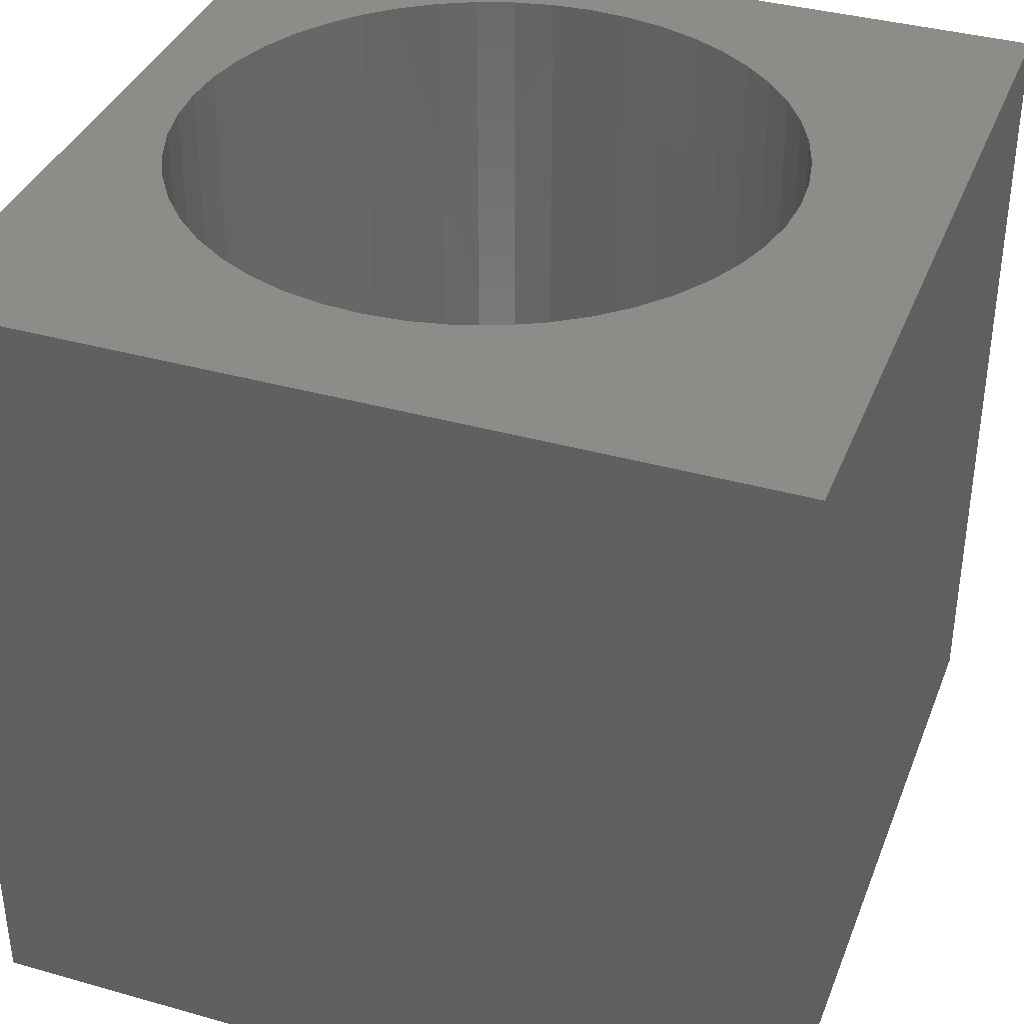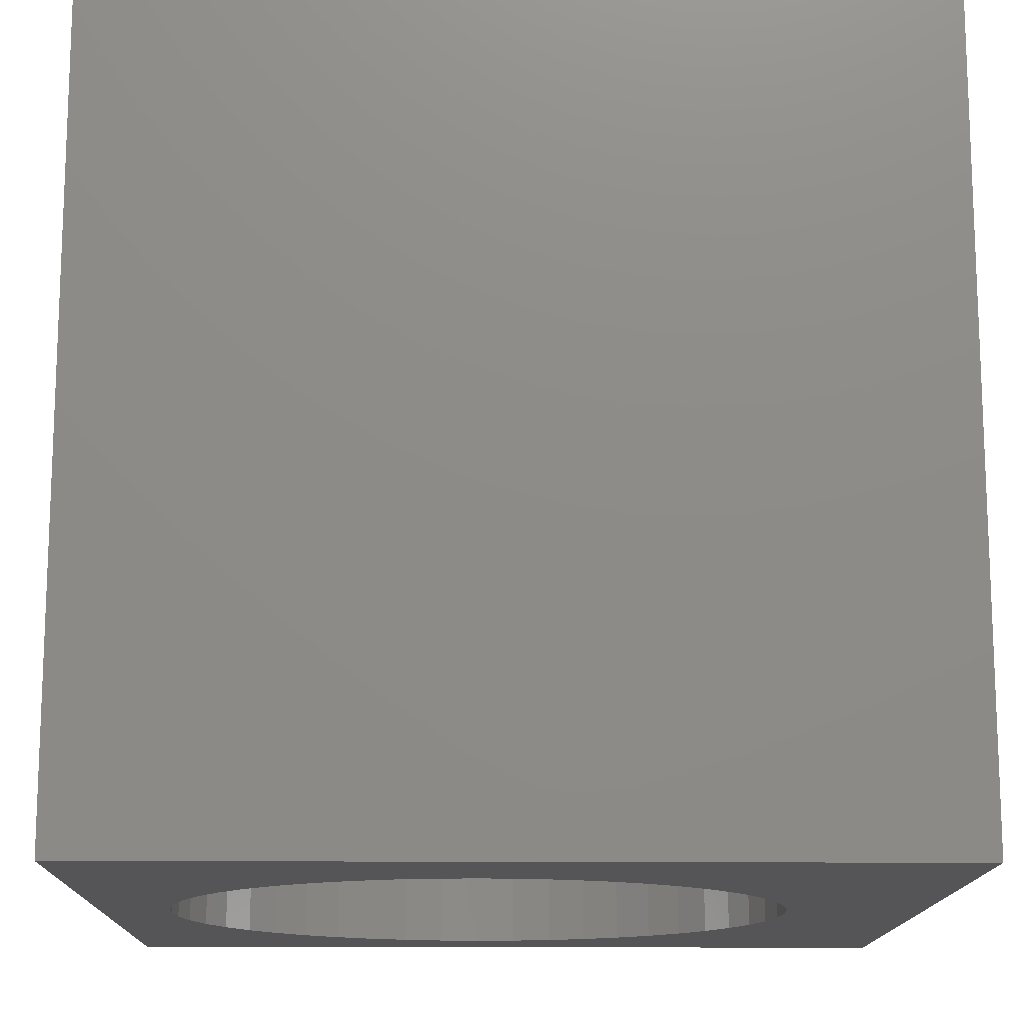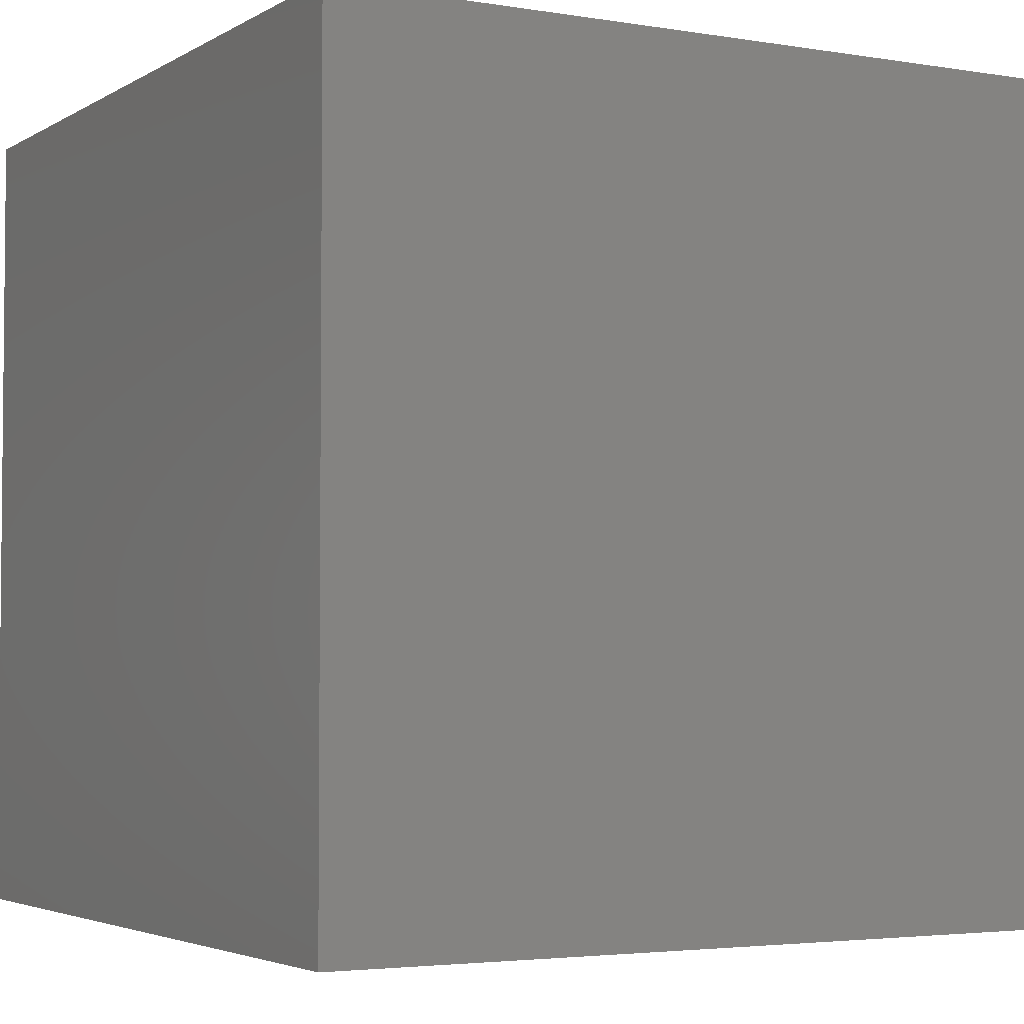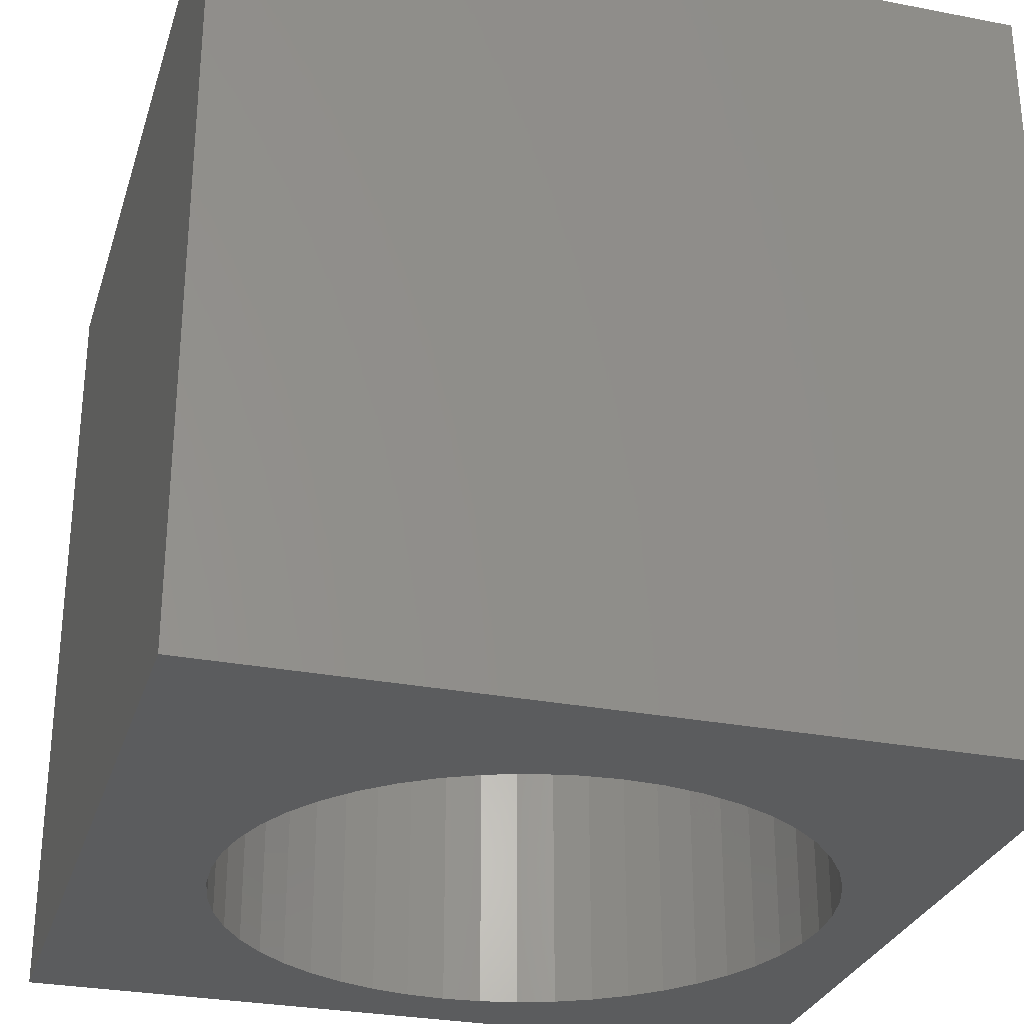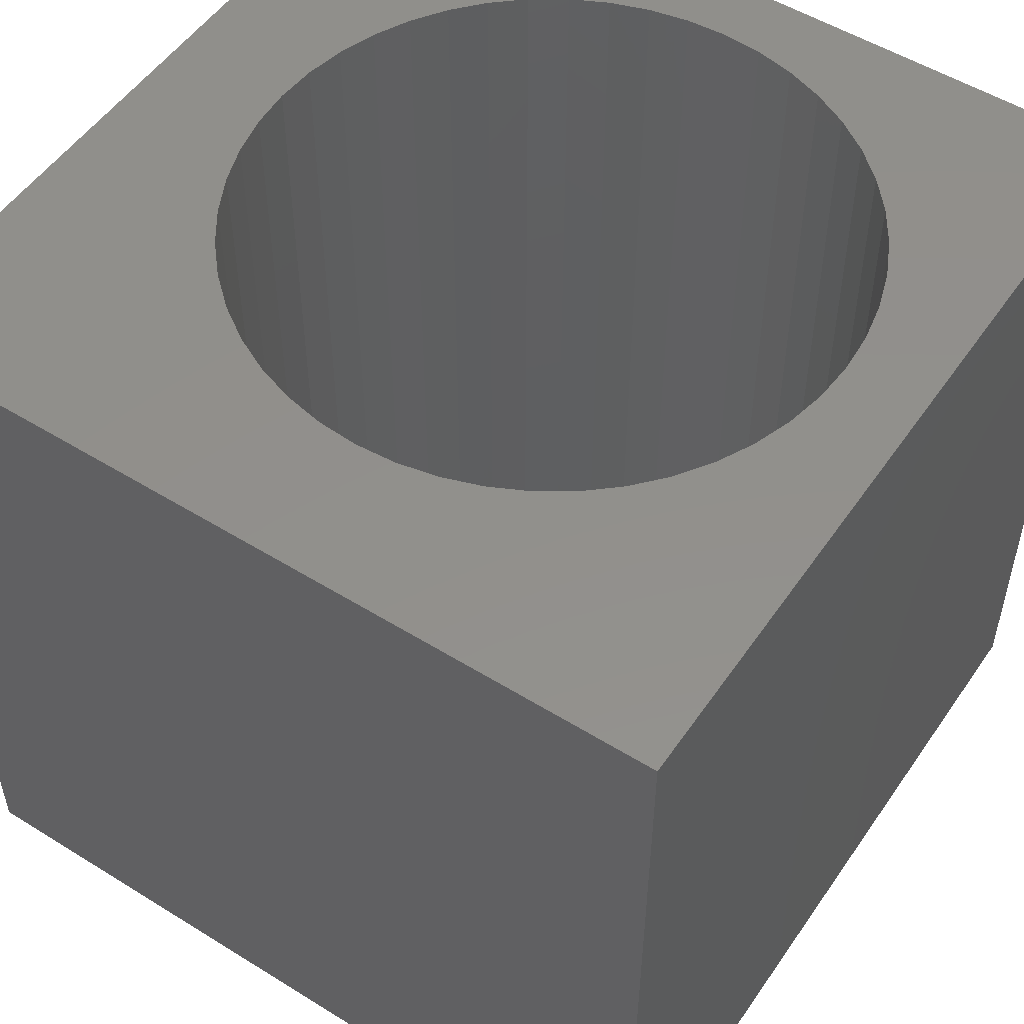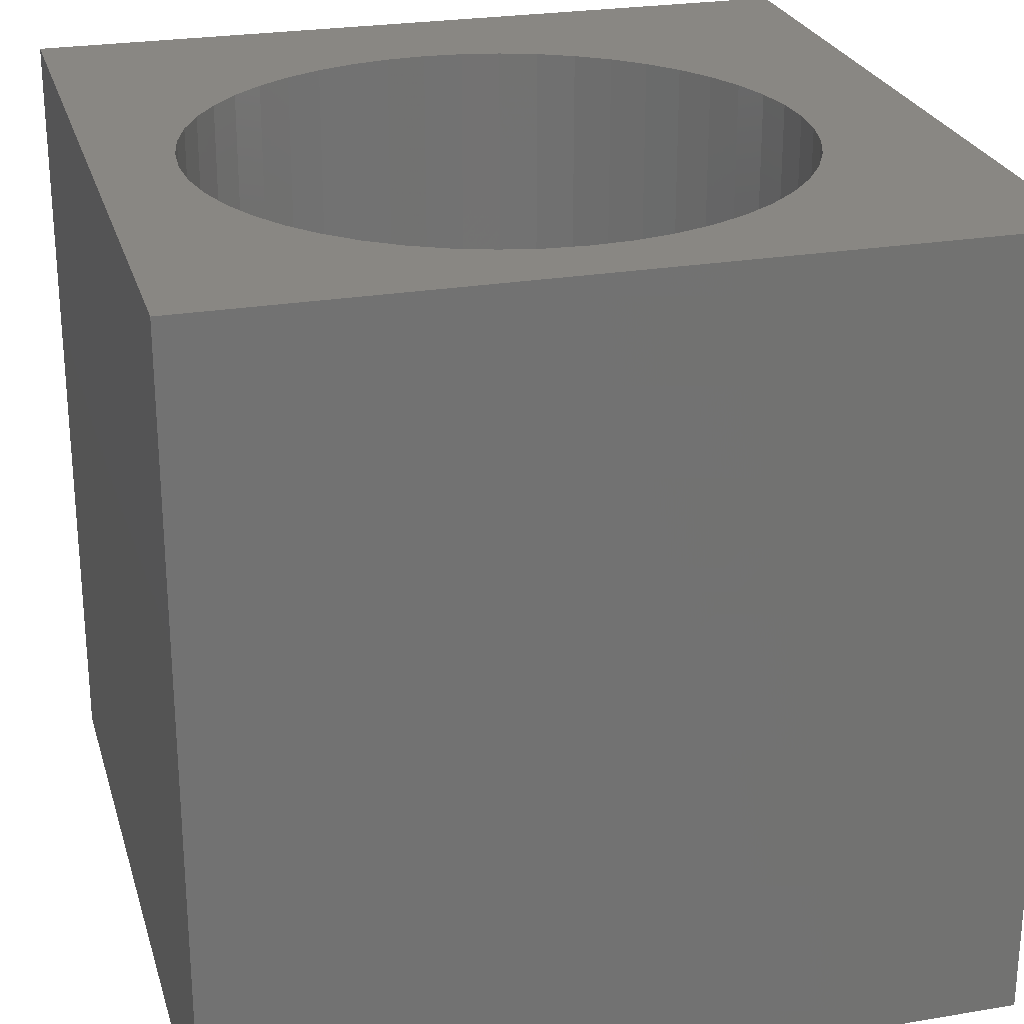
<metadata>
{"format":"stl","ext":"stl","renderer":"f3d","projection":"perspective","resolution":1024,"background":"white","views":[{"elev":37.2,"azim":-160.0,"up":"+Z"},{"elev":-14.3,"azim":179.0,"up":"+Z"},{"elev":-3.5,"azim":-119.2,"up":"+Z"},{"elev":-29.0,"azim":-106.1,"up":"+Z"},{"elev":52.6,"azim":-56.3,"up":"+Z"},{"elev":25.3,"azim":74.8,"up":"+Z"}]}
</metadata>
<code>
# stl→obj: 104 verts, 208 faces
v 0 10 10
v 0 10 0
v 0 0 10
v 0 0 0
v 9.027 3.764 10
v 8.869 3.299 10
v 10 0 10
v 8.652 2.859 10
v 8.869 6.17 10
v 9.027 5.705 10
v 10 10 10
v 8.38 2.451 10
v 8.056 2.083 10
v 7.687 1.759 10
v 7.279 1.487 10
v 6.839 1.27 10
v 6.375 1.112 10
v 6.375 8.358 10
v 6.839 8.2 10
v 7.279 7.983 10
v 7.687 7.71 10
v 8.056 7.387 10
v 9.123 5.224 10
v 9.155 4.735 10
v 9.123 4.245 10
v 4.433 8.358 10
v 4.914 8.453 10
v 5.404 8.485 10
v 5.894 8.453 10
v 8.38 7.018 10
v 8.652 6.61 10
v 4.914 1.016 10
v 5.404 0.9841 10
v 5.894 1.016 10
v 2.428 2.451 10
v 2.156 2.859 10
v 1.939 3.299 10
v 1.781 3.764 10
v 1.685 5.224 10
v 1.653 4.735 10
v 1.685 4.245 10
v 4.433 1.112 10
v 3.969 1.27 10
v 3.529 1.487 10
v 1.781 5.705 10
v 1.939 6.17 10
v 2.156 6.61 10
v 2.428 7.018 10
v 2.752 7.387 10
v 3.121 7.71 10
v 3.121 1.759 10
v 2.752 2.083 10
v 3.529 7.983 10
v 3.969 8.2 10
v 10 10 0
v 10 0 0
v 7.687 1.759 0
v 8.056 2.083 0
v 1.939 3.299 0
v 2.156 2.859 0
v 1.781 3.764 0
v 6.375 1.112 0
v 6.839 1.27 0
v 7.279 1.487 0
v 7.687 7.71 0
v 7.279 7.983 0
v 4.914 8.453 0
v 5.404 8.485 0
v 5.894 8.453 0
v 6.839 8.2 0
v 6.375 8.358 0
v 8.869 3.299 0
v 9.027 3.764 0
v 9.123 5.224 0
v 9.155 4.735 0
v 9.123 4.245 0
v 9.027 5.705 0
v 8.869 6.17 0
v 8.652 6.61 0
v 4.433 8.358 0
v 3.969 8.2 0
v 3.529 7.983 0
v 3.121 7.71 0
v 2.752 7.387 0
v 2.428 7.018 0
v 2.156 6.61 0
v 1.939 6.17 0
v 1.781 5.705 0
v 1.685 5.224 0
v 1.653 4.735 0
v 1.685 4.245 0
v 2.428 2.451 0
v 2.752 2.083 0
v 3.121 1.759 0
v 8.38 2.451 0
v 8.652 2.859 0
v 8.38 7.018 0
v 8.056 7.387 0
v 3.529 1.487 0
v 3.969 1.27 0
v 4.433 1.112 0
v 4.914 1.016 0
v 5.404 0.9841 0
v 5.894 1.016 0
f 1 2 3
f 3 2 4
f 5 6 7
f 7 6 8
f 9 10 11
f 8 12 7
f 7 12 13
f 7 13 14
f 14 15 7
f 7 15 16
f 7 16 17
f 11 18 19
f 19 20 11
f 11 20 21
f 11 21 22
f 10 23 11
f 11 23 24
f 11 24 7
f 7 24 25
f 7 25 5
f 26 27 1
f 1 27 28
f 1 28 11
f 11 28 29
f 11 29 18
f 22 30 11
f 11 30 31
f 11 31 9
f 32 3 33
f 33 3 7
f 33 7 34
f 34 7 17
f 35 36 3
f 3 36 37
f 3 37 38
f 39 1 40
f 40 1 3
f 40 3 41
f 41 3 38
f 32 42 3
f 3 42 43
f 3 43 44
f 39 45 1
f 1 45 46
f 1 46 47
f 47 48 1
f 1 48 49
f 1 49 50
f 44 51 3
f 3 51 52
f 3 52 35
f 50 53 1
f 1 53 54
f 1 54 26
f 55 11 56
f 56 11 7
f 57 58 56
f 59 60 4
f 59 4 61
f 62 63 56
f 56 63 64
f 56 64 57
f 65 66 55
f 67 2 68
f 68 2 55
f 68 55 69
f 66 70 55
f 55 70 71
f 55 71 69
f 56 72 73
f 74 55 75
f 75 55 56
f 75 56 76
f 76 56 73
f 74 77 55
f 55 77 78
f 55 78 79
f 67 80 2
f 2 80 81
f 2 81 82
f 82 83 2
f 2 83 84
f 2 84 85
f 85 86 2
f 2 86 87
f 2 87 88
f 88 89 2
f 2 89 90
f 2 90 4
f 4 90 91
f 4 91 61
f 60 92 4
f 4 92 93
f 4 93 94
f 58 95 56
f 56 95 96
f 56 96 72
f 79 97 55
f 55 97 98
f 55 98 65
f 94 99 4
f 4 99 100
f 4 100 101
f 101 102 4
f 4 102 103
f 4 103 56
f 56 103 104
f 56 104 62
f 11 55 1
f 1 55 2
f 56 7 4
f 4 7 3
f 76 24 75
f 75 24 23
f 75 23 74
f 74 23 10
f 74 10 77
f 77 10 9
f 77 9 78
f 78 9 31
f 78 31 79
f 79 31 30
f 79 30 97
f 97 30 22
f 97 22 98
f 98 22 21
f 98 21 65
f 65 21 20
f 65 20 66
f 66 20 19
f 66 19 70
f 70 19 18
f 70 18 71
f 71 18 29
f 71 29 69
f 69 29 28
f 69 28 68
f 68 28 27
f 68 27 67
f 67 27 26
f 67 26 80
f 80 26 54
f 80 54 81
f 81 54 53
f 81 53 82
f 82 53 50
f 82 50 83
f 83 50 49
f 83 49 84
f 84 49 48
f 84 48 85
f 85 48 47
f 85 47 86
f 86 47 46
f 86 46 87
f 87 46 45
f 87 45 88
f 88 45 39
f 88 39 89
f 89 39 40
f 89 40 90
f 90 40 41
f 90 41 91
f 91 41 38
f 91 38 61
f 61 38 37
f 61 37 59
f 59 37 36
f 59 36 60
f 60 36 35
f 60 35 92
f 92 35 52
f 92 52 93
f 93 52 51
f 93 51 94
f 94 51 44
f 94 44 99
f 99 44 43
f 99 43 100
f 100 43 42
f 100 42 101
f 101 42 32
f 101 32 102
f 102 32 33
f 102 33 103
f 103 33 34
f 103 34 104
f 104 34 17
f 104 17 62
f 62 17 16
f 62 16 63
f 63 16 15
f 63 15 64
f 64 15 14
f 64 14 57
f 57 14 13
f 57 13 58
f 58 13 12
f 58 12 95
f 95 12 8
f 95 8 96
f 96 8 6
f 96 6 72
f 72 6 5
f 72 5 73
f 73 5 25
f 73 25 76
f 76 25 24

</code>
